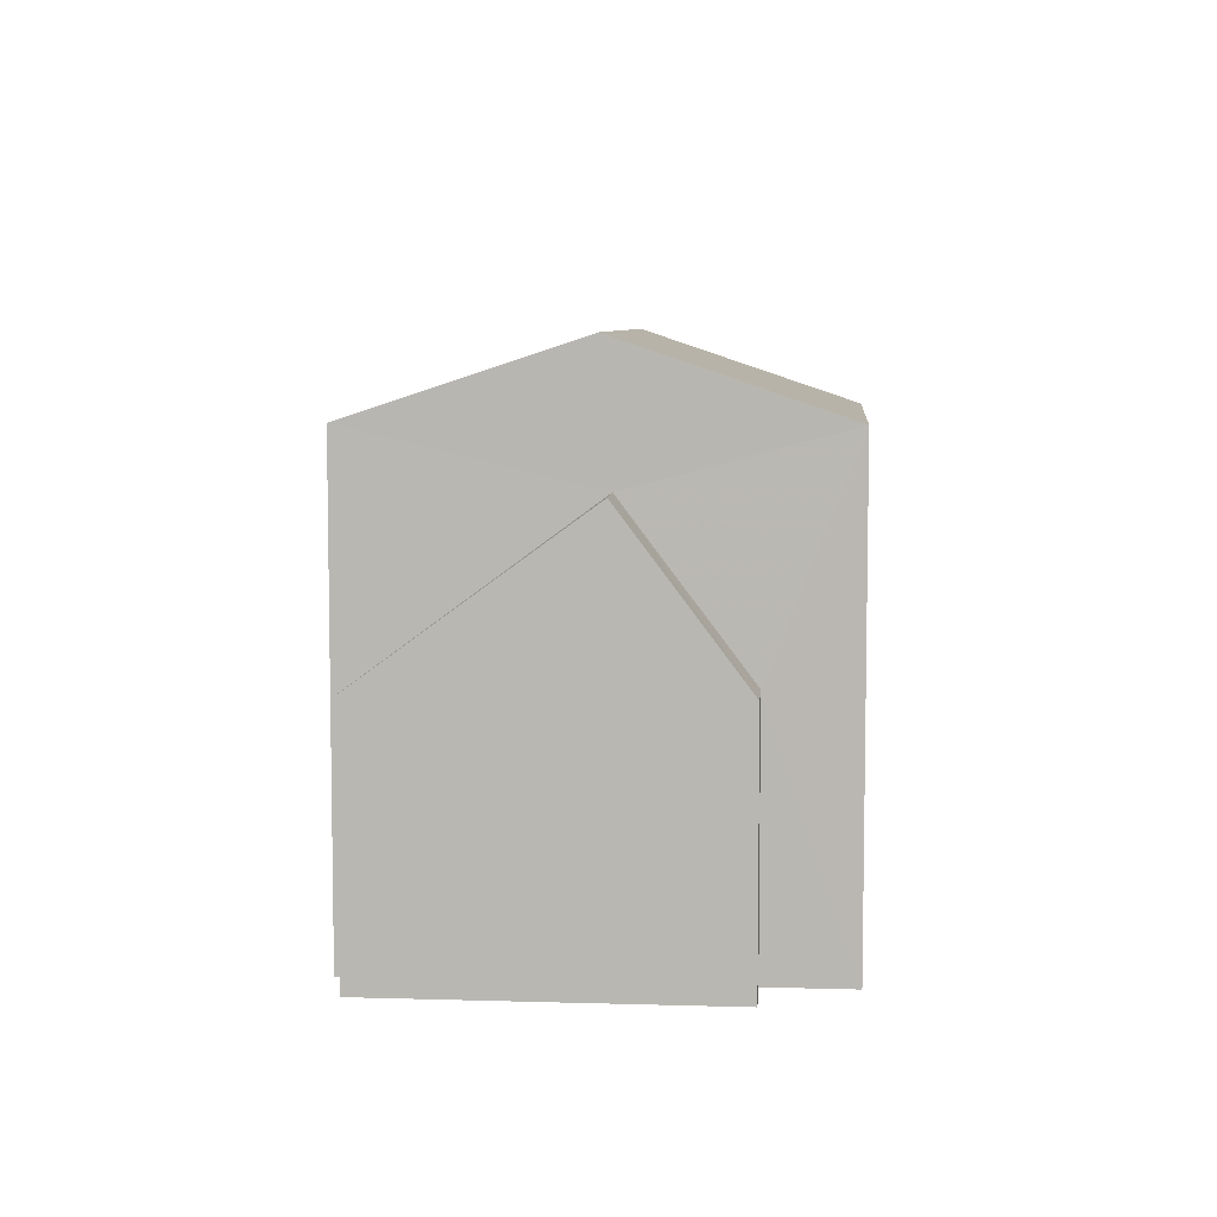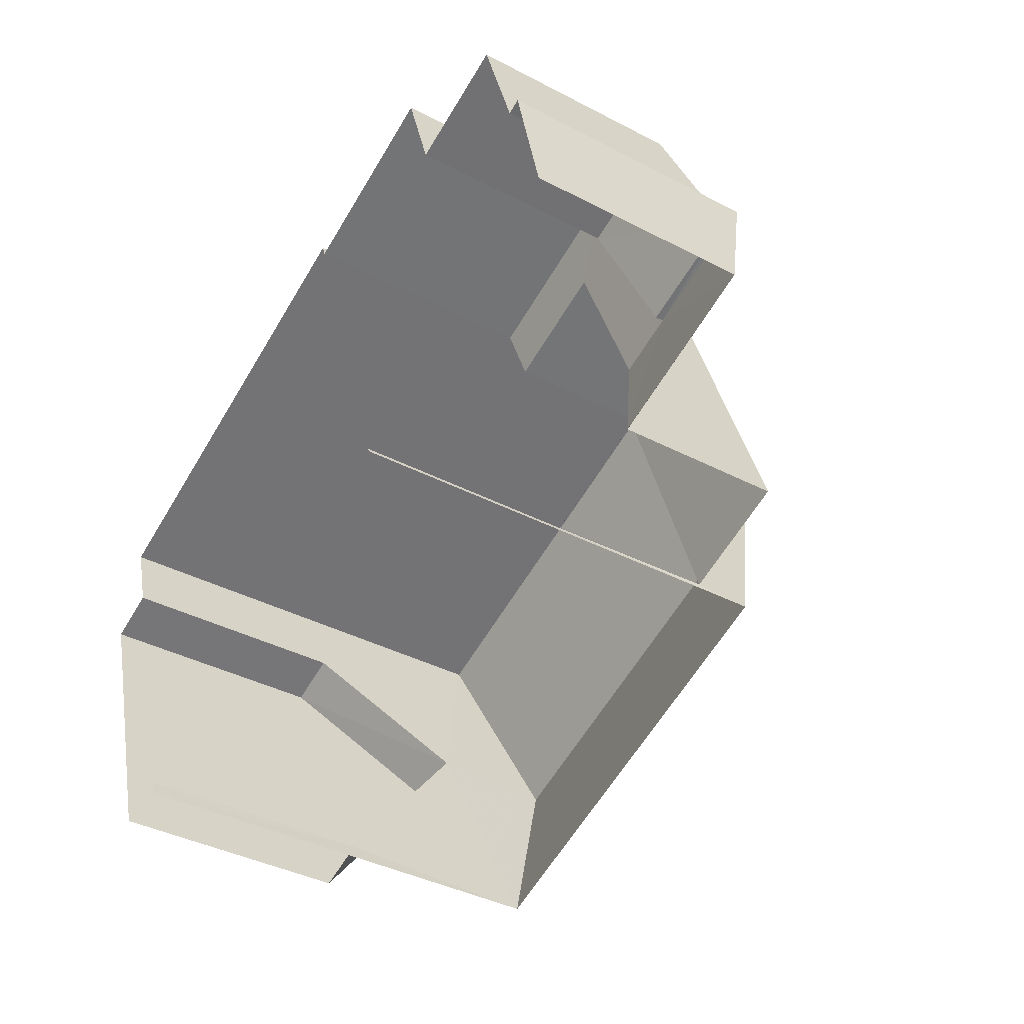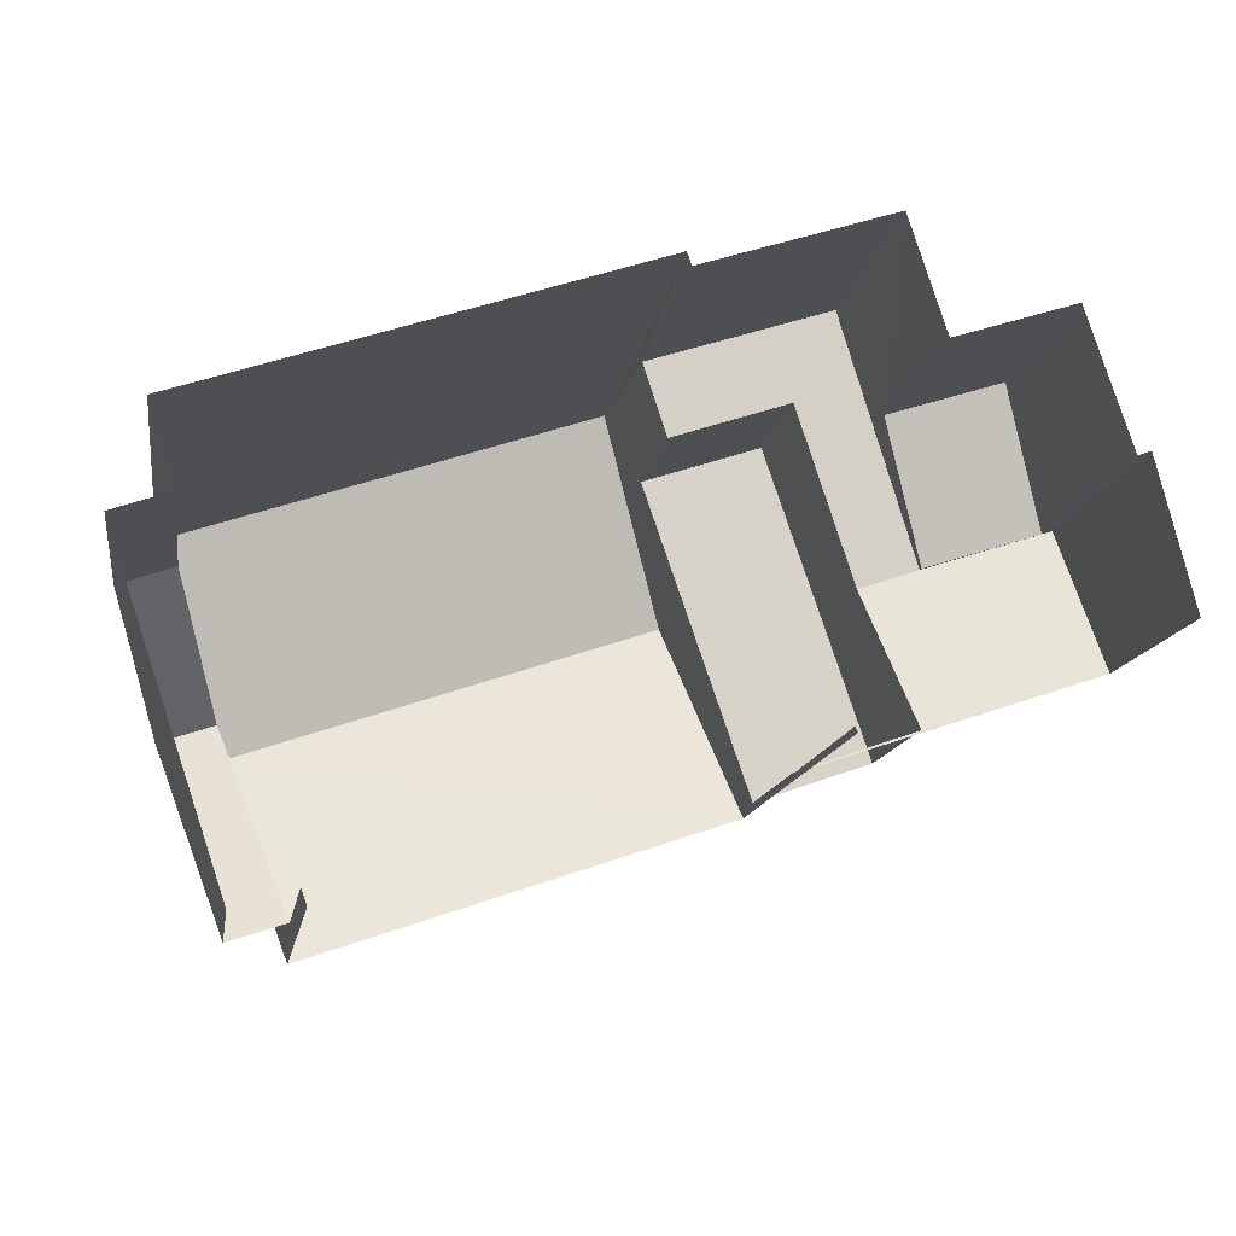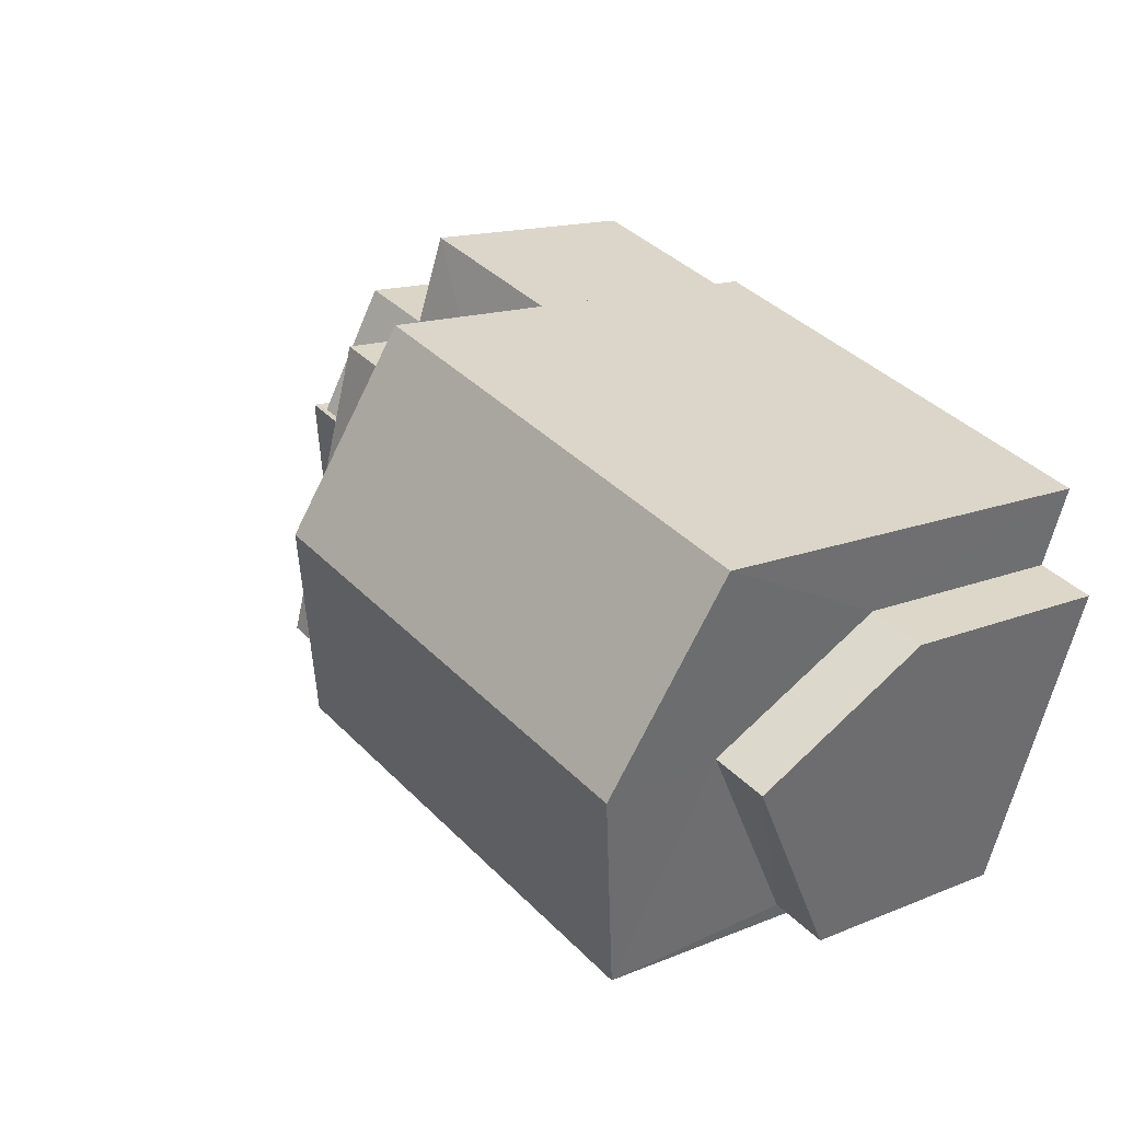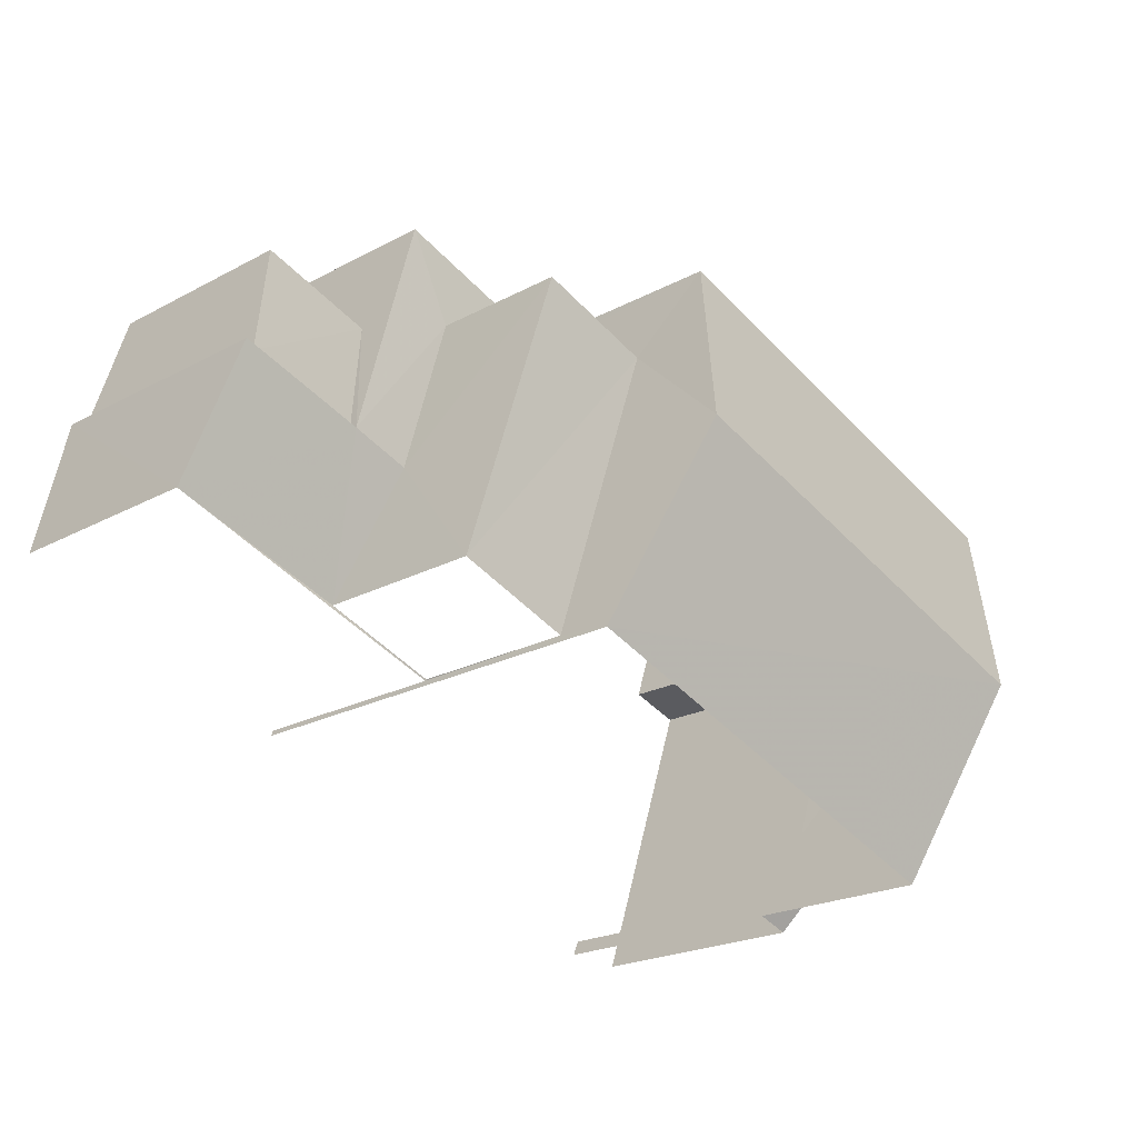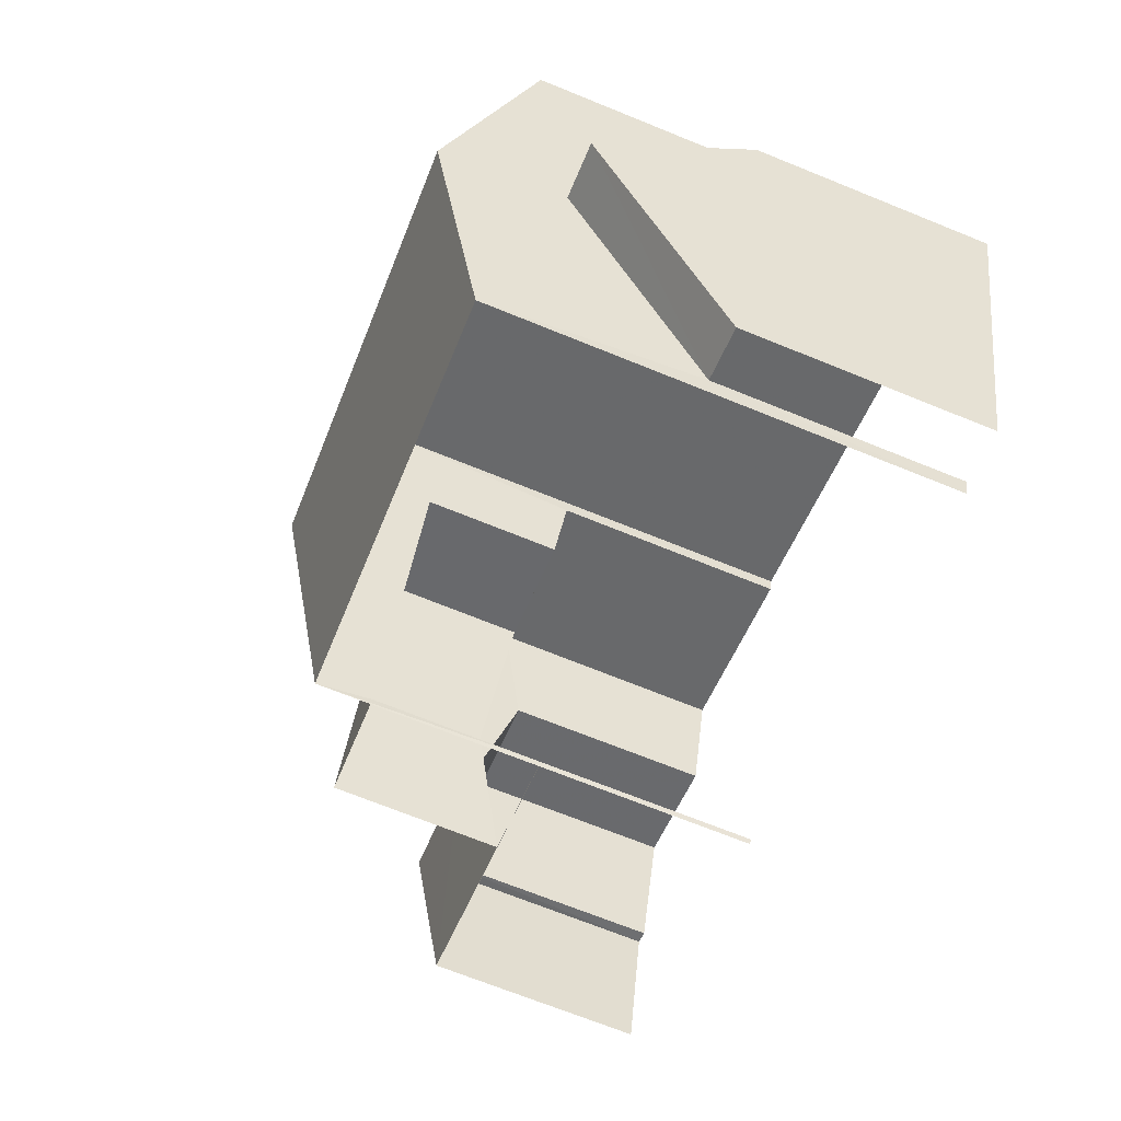
<metadata>
{"format":"obj","ext":"obj","renderer":"f3d","projection":"perspective","resolution":1024,"background":"white","views":[{"elev":6.8,"azim":76.2,"up":"+Z"},{"elev":-39.8,"azim":-122.8,"up":"+Y"},{"elev":-13.4,"azim":170.9,"up":"+Y"},{"elev":14.6,"azim":48.4,"up":"+Y"},{"elev":-21.8,"azim":-46.6,"up":"+Y"},{"elev":-70.9,"azim":68.1,"up":"+Y"}]}
</metadata>
<code>
v -2.243e+05 -1.282e+05 14.06
v -2.243e+05 -1.282e+05 14.06
v -2.243e+05 -1.282e+05 14.06
v -2.243e+05 -1.282e+05 14.06
v -2.243e+05 -1.282e+05 14.06
v -2.243e+05 -1.282e+05 14.06
v -2.243e+05 -1.282e+05 14.06
v -2.243e+05 -1.282e+05 14.06
v -2.243e+05 -1.282e+05 14.06
v -2.243e+05 -1.282e+05 14.06
v -2.243e+05 -1.282e+05 14.06
v -2.243e+05 -1.282e+05 14.06
v -2.243e+05 -1.282e+05 14.06
v -2.243e+05 -1.282e+05 14.06
v -2.243e+05 -1.282e+05 14.06
v -2.243e+05 -1.282e+05 14.06
v -2.243e+05 -1.282e+05 20.46
v -2.243e+05 -1.282e+05 20.46
v -2.243e+05 -1.282e+05 21.48
v -2.243e+05 -1.282e+05 21.48
v -2.243e+05 -1.282e+05 17.19
v -2.243e+05 -1.282e+05 17.19
v -2.243e+05 -1.282e+05 17.18
v -2.243e+05 -1.282e+05 17.18
v -2.243e+05 -1.282e+05 17.77
v -2.243e+05 -1.282e+05 17.77
v -2.243e+05 -1.282e+05 17.77
v -2.243e+05 -1.282e+05 20.46
v -2.243e+05 -1.282e+05 20.46
v -2.243e+05 -1.282e+05 19.65
v -2.243e+05 -1.282e+05 19.65
v -2.243e+05 -1.282e+05 19.65
v -2.243e+05 -1.282e+05 19.65
v -2.243e+05 -1.282e+05 19.7
v -2.243e+05 -1.282e+05 19.7
v -2.243e+05 -1.282e+05 17.49
v -2.243e+05 -1.282e+05 17.49
v -2.243e+05 -1.282e+05 17.6
v -2.243e+05 -1.282e+05 17.54
v -2.243e+05 -1.282e+05 17.61
v -2.243e+05 -1.282e+05 17.54
v -2.243e+05 -1.282e+05 17.66
v -2.243e+05 -1.282e+05 17.1
v -2.243e+05 -1.282e+05 17.1
v -2.243e+05 -1.282e+05 17.66
v -2.243e+05 -1.282e+05 17.49
v -2.243e+05 -1.282e+05 17.49
f 1 2 3
f 3 2 4
f 5 6 4
f 7 2 8
f 7 8 9
f 10 11 12
f 5 4 11
f 13 10 12
f 14 15 7
f 16 12 15
f 4 2 11
f 15 2 7
f 11 2 12
f 12 2 15
f 29 1 3
f 29 28 1
f 46 6 47
f 46 4 6
f 2 24 8
f 2 23 24
f 21 33 32
f 22 21 32
f 17 18 19
f 20 17 19
f 21 22 23
f 23 22 24
f 25 24 26
f 22 27 26
f 24 22 26
f 28 29 20
f 19 28 20
f 30 31 32
f 33 30 32
f 34 35 36
f 37 34 36
f 38 39 40
f 39 41 40
f 40 26 27
f 40 41 26
f 42 43 44
f 42 45 43
f 46 47 35
f 34 46 35
f 39 16 41
f 39 12 16
f 7 9 42
f 9 25 42
f 42 26 45
f 42 25 26
f 16 43 41
f 41 43 26
f 16 15 43
f 26 43 45
f 39 13 12
f 2 1 23
f 30 39 38
f 18 13 39
f 23 1 28
f 33 21 23
f 18 30 19
f 19 33 28
f 19 30 33
f 18 39 30
f 33 23 28
f 15 14 44
f 43 15 44
f 40 31 30
f 38 40 30
f 22 32 27
f 27 31 40
f 27 32 31
f 24 9 8
f 24 25 9
f 7 44 14
f 7 42 44
f 18 10 13
f 18 17 10
f 37 36 5
f 11 37 5
f 46 3 4
f 11 10 37
f 29 3 46
f 37 10 17
f 34 37 17
f 29 46 34
f 29 34 20
f 34 17 20
f 6 5 47
f 47 36 35
f 47 5 36

</code>
